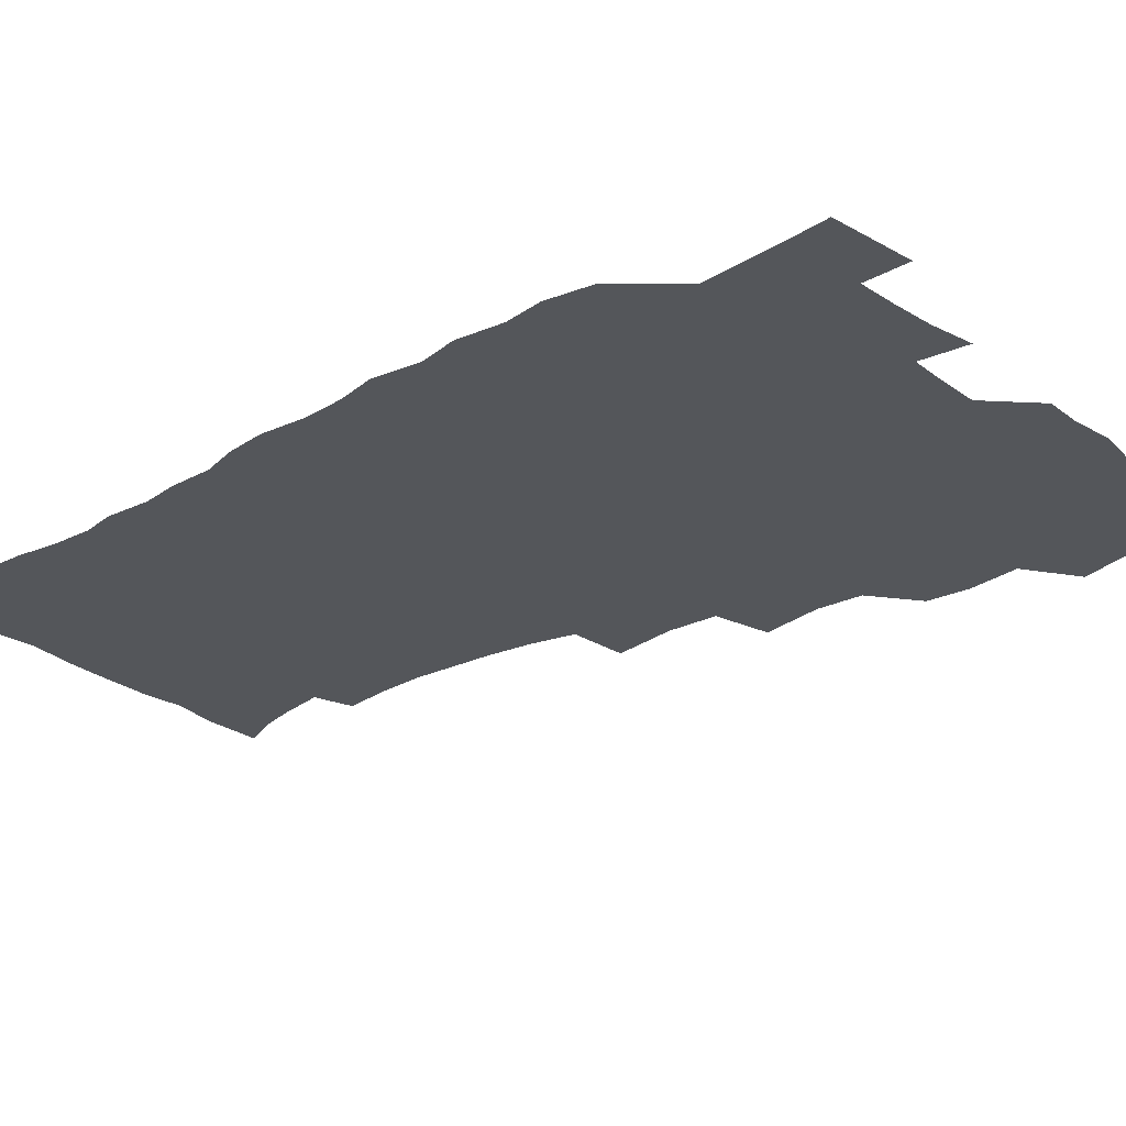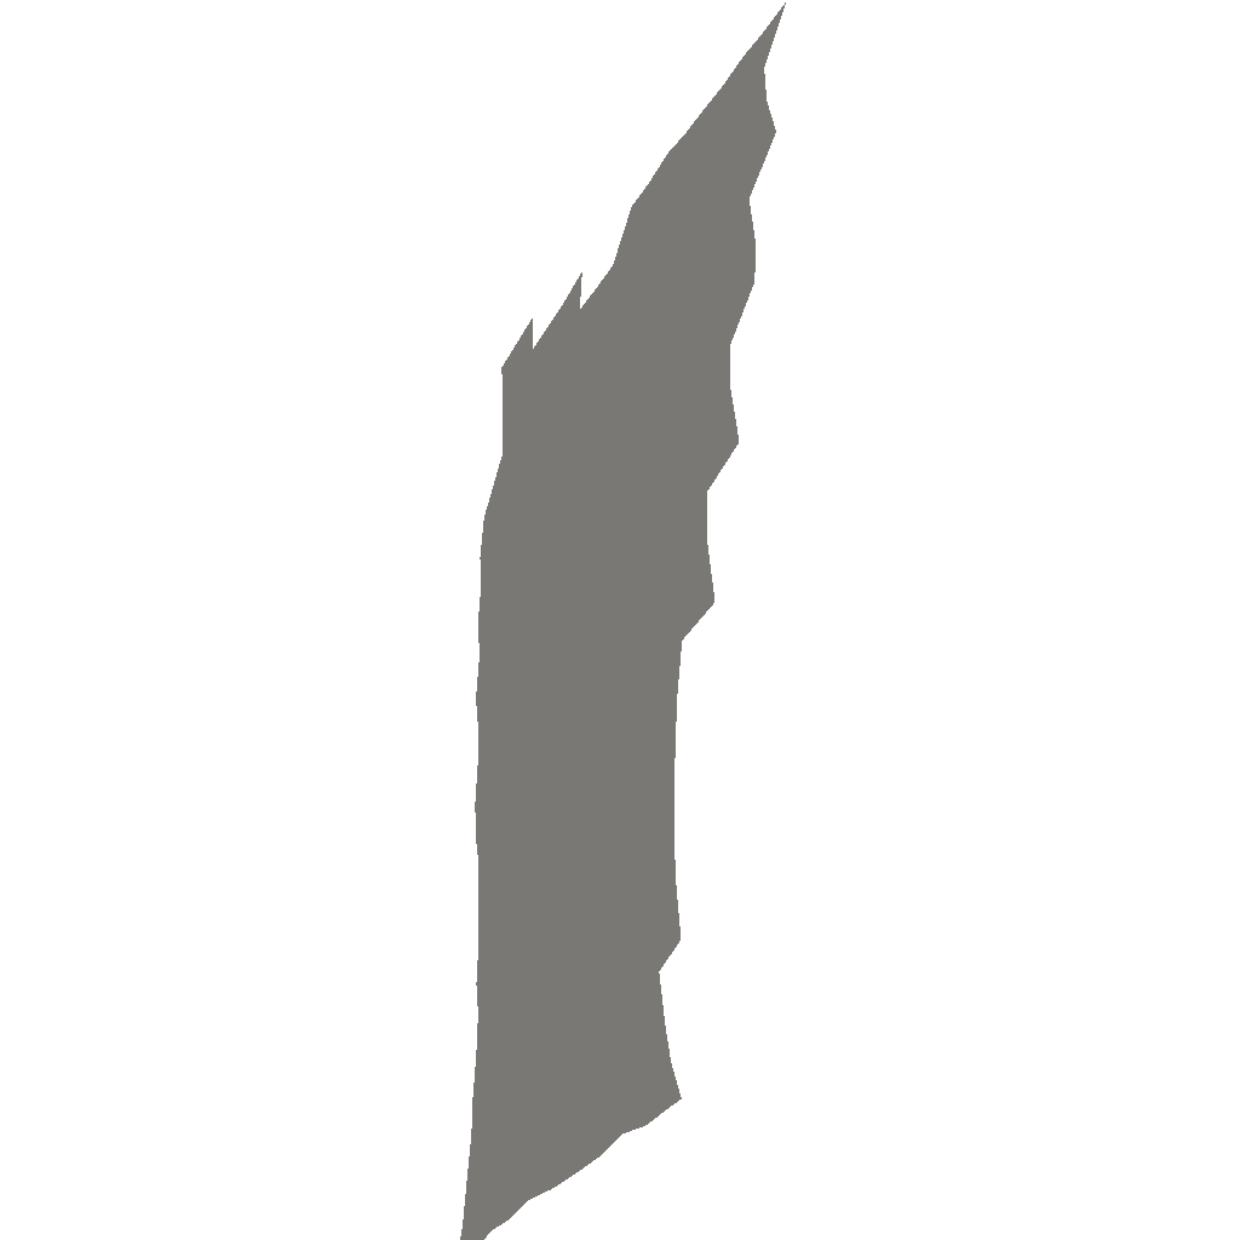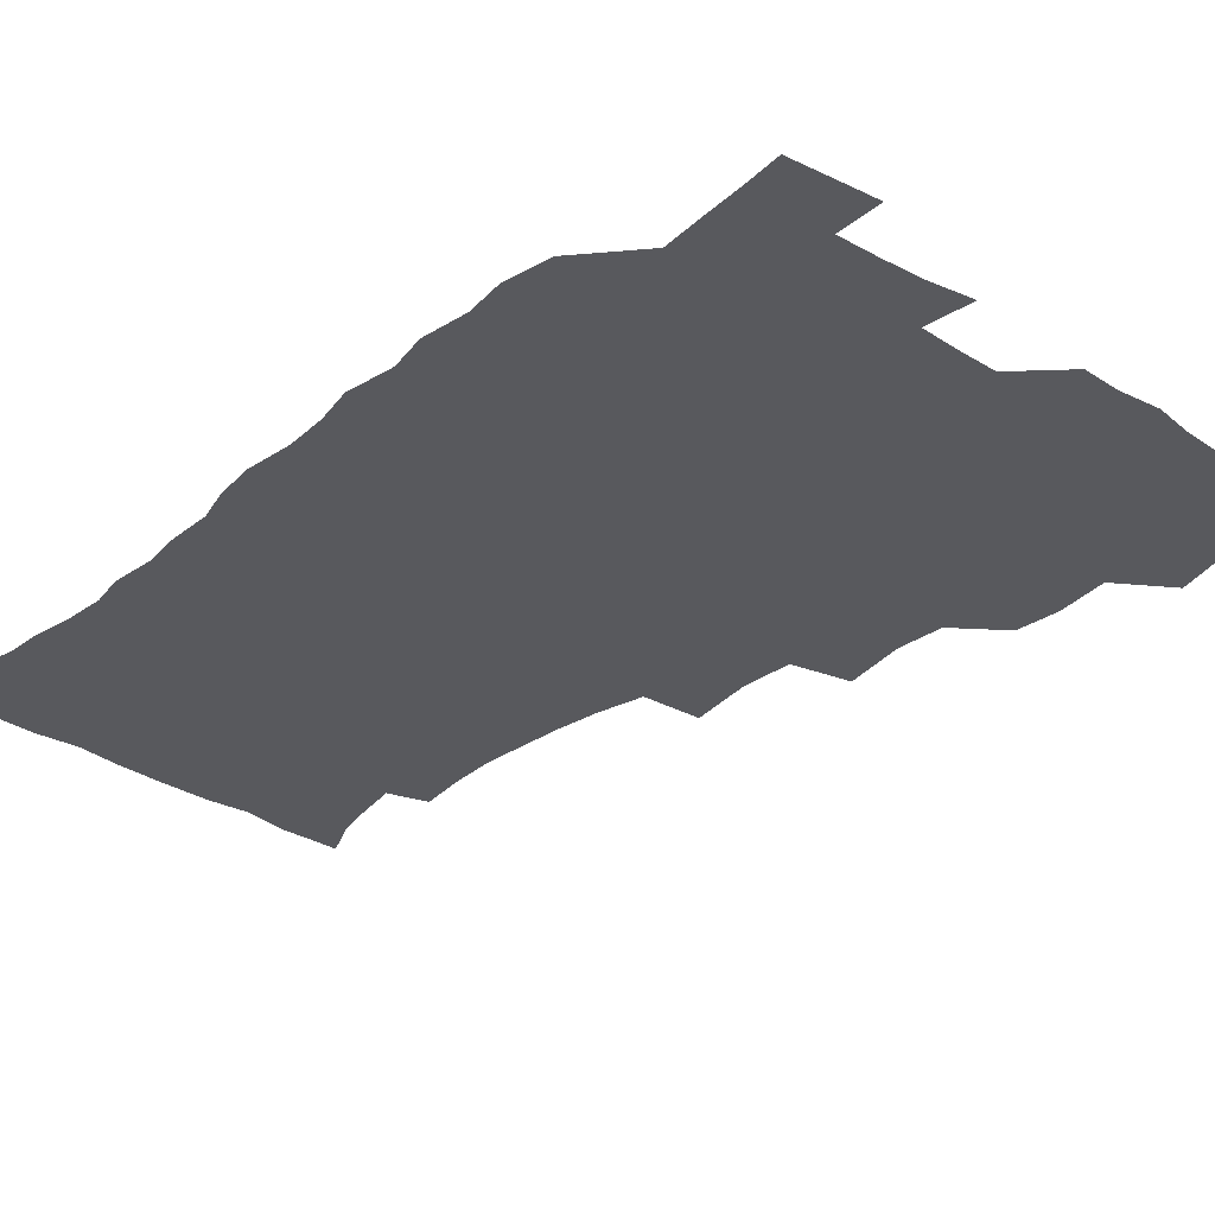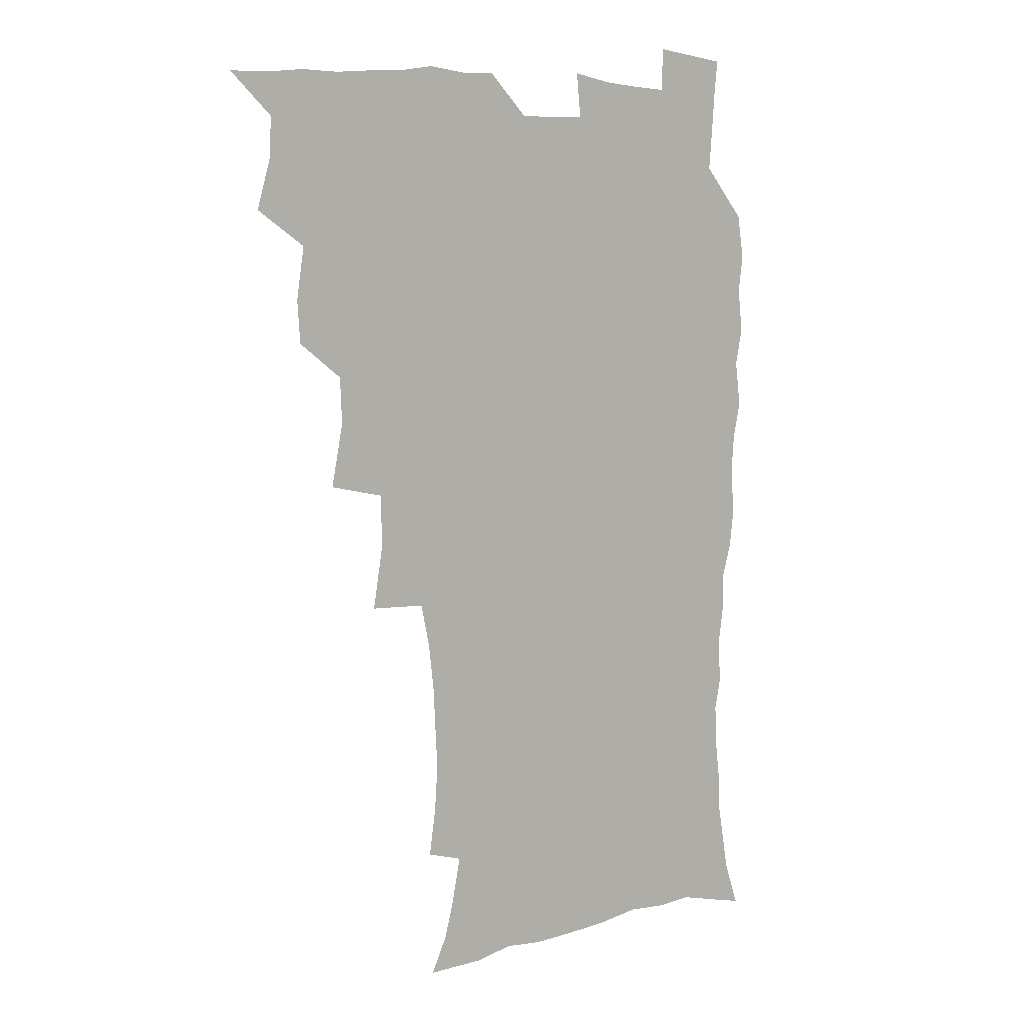
<metadata>
{"format":"obj","ext":"obj","renderer":"f3d","projection":"perspective","resolution":1024,"background":"white","views":[{"elev":-25.3,"azim":130.7,"up":"+Z"},{"elev":-32.4,"azim":-115.6,"up":"+Y"},{"elev":-30.2,"azim":138.1,"up":"+Z"},{"elev":7.5,"azim":-37.9,"up":"+Y"}]}
</metadata>
<code>
v 465.8 524.3 0
v 476.5 474.3 0
v 481.9 492.9 0
v 482.8 508.5 0
v 481.5 524.5 0
v 494.2 424.6 0
v 493.1 441 0
v 496.2 461 0
v 498.4 478.3 0
v 499.3 493.9 0
v 498.6 508.8 0
v 496.6 526 0
v 507.9 369.3 0
v 512.6 393.5 0
v 511.8 411.1 0
v 514.2 431.4 0
v 512.2 446.5 0
v 511.3 461.4 0
v 515.2 479.9 0
v 514.9 494.5 0
v 513.7 509.4 0
v 512.2 525.7 0
v 526.6 320.2 0
v 530.8 344.8 0
v 530.2 364.4 0
v 529.7 383.1 0
v 530.7 402 0
v 529 416.9 0
v 530 434.4 0
v 530.2 450.2 0
v 530.4 465.8 0
v 530 480.6 0
v 529.5 495.2 0
v 528.4 510.1 0
v 526.8 526.9 0
v 552.9 216.4 0
v 555.6 234.9 0
v 556.8 252 0
v 556 266.8 0
v 555.1 284 0
v 553.1 301.5 0
v 549.4 318.9 0
v 547.4 336.5 0
v 546.4 353.8 0
v 546.6 372.7 0
v 545.2 388 0
v 545.1 404.7 0
v 545.2 420.9 0
v 546.1 437.3 0
v 545.9 452.2 0
v 546.9 467.4 0
v 545.7 481.4 0
v 544.2 495.9 0
v 543.2 510.6 0
v 541.3 527.6 0
v 554.1 166.5 0
v 560.5 180.2 0
v 564.1 193.5 0
v 567.8 211.9 0
v 570.4 231.7 0
v 569.6 245.9 0
v 570.1 262.8 0
v 568.4 276.8 0
v 568.4 296.6 0
v 565.4 310.4 0
v 563.9 327.7 0
v 561.5 342.5 0
v 561.9 360.7 0
v 561.1 376.8 0
v 561.2 393.5 0
v 560.6 408.6 0
v 561.9 425.4 0
v 560.8 439.1 0
v 562 454.8 0
v 561.1 468.3 0
v 560.2 482.1 0
v 559.3 496.2 0
v 557.4 512.3 0
v 555.4 529.7 0
v 565.1 166.6 0
v 573.6 184.7 0
v 579 203.3 0
v 582.5 223 0
v 583.3 239.6 0
v 583.5 255.8 0
v 582.2 269.6 0
v 581.7 286.5 0
v 580.8 303.4 0
v 579.1 318 0
v 578.4 335.2 0
v 577.4 350.6 0
v 575.4 363.5 0
v 575.2 379.8 0
v 575.6 396.3 0
v 576.5 413.3 0
v 575.8 426.7 0
v 575.4 440.6 0
v 575.8 455.4 0
v 574.9 468.8 0
v 574.8 482.5 0
v 573.7 496.4 0
v 571.7 512.9 0
v 570.8 527.9 0
v 577.5 166.6 0
v 589.2 191.8 0
v 594.1 212.5 0
v 594.9 227.8 0
v 595.4 243.9 0
v 595.1 259.5 0
v 594.6 274.7 0
v 593.8 290.3 0
v 592.9 306.3 0
v 592.7 324.5 0
v 591.3 338 0
v 590.1 352 0
v 590 368.4 0
v 589.2 383 0
v 589.6 397.1 0
v 589.7 413.1 0
v 589.2 426.8 0
v 589.3 441.3 0
v 589.7 455.9 0
v 589.3 469.4 0
v 588.7 483 0
v 587.7 497.5 0
v 586.2 512.9 0
v 584.9 528.3 0
v 593.1 169.6 0
v 603.5 196.1 0
v 606.5 215.5 0
v 607.6 232.4 0
v 607.4 246.7 0
v 606.8 260.6 0
v 606.5 277.1 0
v 606 294 0
v 605.4 308.8 0
v 605.1 326.5 0
v 604.2 340 0
v 603.8 355.5 0
v 603.1 369.3 0
v 602.1 380.3 0
v 602.7 397.7 0
v 603.4 414.5 0
v 603.1 428 0
v 603.6 443.3 0
v 603.3 456.2 0
v 603.1 469.7 0
v 602.7 483.3 0
v 602.6 497 0
v 601.1 512.2 0
v 609 168 0
v 616.8 196.7 0
v 619 217.3 0
v 619.5 233.1 0
v 619.5 249.3 0
v 619.1 263.8 0
v 618.9 280.6 0
v 618.2 293.8 0
v 617.7 311.5 0
v 617.5 326.8 0
v 617 341.3 0
v 616.8 356.3 0
v 616.8 371.9 0
v 616.8 385.5 0
v 616.5 399.8 0
v 616.7 415.4 0
v 616.5 428.3 0
v 616.9 443.2 0
v 617.1 456.8 0
v 617.4 470.1 0
v 617.3 483.3 0
v 616.6 497.5 0
v 615.9 512.1 0
v 626.6 168.5 0
v 630.5 195.7 0
v 631.4 215.5 0
v 631.6 234 0
v 631.6 249.9 0
v 631.3 265.1 0
v 630.9 280.9 0
v 630.6 295.7 0
v 630.3 309.1 0
v 629.8 327.7 0
v 629.8 339.7 0
v 629.5 356.5 0
v 629.7 370.9 0
v 629.7 386.1 0
v 629.7 399.9 0
v 629.8 414.9 0
v 630 429.1 0
v 630.2 443 0
v 630.5 456.6 0
v 630.7 470.1 0
v 631 483.3 0
v 631.1 497 0
v 630.3 512.5 0
v 628.5 530.1 0
v 644.6 169.4 0
v 644.6 197.6 0
v 644.2 217.4 0
v 644.1 232.6 0
v 643.8 248.5 0
v 643.5 264.9 0
v 643 280.7 0
v 642.7 298.2 0
v 642.7 310.5 0
v 642.1 327.5 0
v 642.4 341.4 0
v 642.4 355.5 0
v 642.6 370.5 0
v 642.7 385.2 0
v 642.9 399.5 0
v 643 414 0
v 643.3 428.6 0
v 643.6 442.5 0
v 644.1 455.9 0
v 644.4 469.5 0
v 644.8 483.2 0
v 645.1 497 0
v 645.2 511.4 0
v 644.6 527.2 0
v 662.3 171.7 0
v 658.6 196.7 0
v 657.2 215.1 0
v 656.2 232.5 0
v 656.8 245.3 0
v 655.4 264.4 0
v 656.1 277 0
v 654.9 295.5 0
v 654.8 310.9 0
v 654.8 325.6 0
v 654.7 341.1 0
v 655 355.1 0
v 656.2 368.1 0
v 656.3 382.8 0
v 656.4 397.6 0
v 656.8 411.5 0
v 656.4 428.2 0
v 656.7 442.3 0
v 657.5 455.9 0
v 658 469.5 0
v 658.7 482.9 0
v 659.3 496.6 0
v 659.6 510.9 0
v 659.7 525.9 0
v 678.9 170.3 0
v 672.7 194.9 0
v 670.9 211.8 0
v 670 227.5 0
v 669 244.5 0
v 668.2 260.8 0
v 668.1 275.9 0
v 667 293.8 0
v 667.3 308 0
v 668.9 320.7 0
v 668.3 337.2 0
v 669.5 350.3 0
v 669.1 366.8 0
v 669.2 381.9 0
v 669.7 396.3 0
v 669.6 411.8 0
v 671.1 425.1 0
v 672 438.9 0
v 671.5 454.3 0
v 671.8 468.4 0
v 672.8 482 0
v 673.3 496.2 0
v 674.1 510.6 0
v 674.8 525.2 0
v 675.2 542 0
v 693.6 171.2 0
v 686.6 192.8 0
v 684.6 208.5 0
v 682.6 225.4 0
v 682.2 240 0
v 680.6 257.7 0
v 680.1 273.8 0
v 680.2 288.9 0
v 681.5 302.2 0
v 680.8 319.4 0
v 681.9 333.2 0
v 681.9 348.9 0
v 682.7 363.2 0
v 683.1 378.2 0
v 684.4 392.2 0
v 684.7 407.3 0
v 686.2 421.1 0
v 685.4 437.6 0
v 686.8 451.3 0
v 686.5 466.5 0
v 686.4 481.6 0
v 687.3 495.3 0
v 688.7 509.5 0
v 689.7 524.3 0
v 690.5 540.2 0
v 709.4 167.1 0
v 701.8 188.1 0
v 698.3 204.6 0
v 697.2 219.1 0
v 695.1 235.8 0
v 694.5 251 0
v 694 266.7 0
v 694.3 281.7 0
v 694.3 297.4 0
v 694.2 313.4 0
v 696.5 326.6 0
v 697.7 341.2 0
v 696.5 358.3 0
v 700 370.7 0
v 699.8 386.8 0
v 698.9 403.5 0
v 701.1 417.3 0
v 700.6 433.4 0
v 701.6 448.1 0
v 701.6 463.4 0
v 700.9 479.1 0
v 702.4 493 0
v 703.8 508.1 0
v 704.9 523.3 0
v 706.4 538.3 0
v 724.1 163.5 0
v 717.9 181.8 0
v 715.5 195.9 0
v 712.7 211.1 0
v 712.5 224.2 0
v 710.6 240.2 0
v 710.1 255.3 0
v 712.5 267.7 0
v 711.6 284.7 0
v 713.6 298.8 0
v 713.8 315 0
v 717.5 327.9 0
v 719.4 342.9 0
v 718 360.8 0
v 719.1 376.2 0
v 722.2 390.5 0
v 719.9 408.7 0
v 722.9 423 0
v 720.9 440.4 0
v 722.9 455 0
v 720.1 472.5 0
f 4 5 1
f 8 9 2
f 2 9 3
f 9 10 3
f 3 10 4
f 10 11 4
f 4 11 5
f 11 12 5
f 15 16 6
f 6 16 7
f 16 17 7
f 7 17 8
f 17 18 8
f 8 18 9
f 18 19 9
f 9 19 10
f 19 20 10
f 10 20 11
f 20 21 11
f 11 21 12
f 21 22 12
f 25 26 13
f 13 26 14
f 26 27 14
f 14 27 15
f 27 28 15
f 15 28 16
f 28 29 16
f 16 29 17
f 29 30 17
f 17 30 18
f 30 31 18
f 18 31 19
f 31 32 19
f 19 32 20
f 32 33 20
f 20 33 21
f 33 34 21
f 21 34 22
f 34 35 22
f 42 43 23
f 23 43 24
f 43 44 24
f 24 44 25
f 44 45 25
f 25 45 26
f 45 46 26
f 26 46 27
f 46 47 27
f 27 47 28
f 47 48 28
f 28 48 29
f 48 49 29
f 29 49 30
f 49 50 30
f 30 50 31
f 50 51 31
f 31 51 32
f 51 52 32
f 32 52 33
f 52 53 33
f 33 53 34
f 53 54 34
f 34 54 35
f 54 55 35
f 59 60 36
f 36 60 37
f 60 61 37
f 37 61 38
f 61 62 38
f 38 62 39
f 62 63 39
f 39 63 40
f 63 64 40
f 40 64 41
f 64 65 41
f 41 65 42
f 65 66 42
f 42 66 43
f 66 67 43
f 43 67 44
f 67 68 44
f 44 68 45
f 68 69 45
f 45 69 46
f 69 70 46
f 46 70 47
f 70 71 47
f 47 71 48
f 71 72 48
f 48 72 49
f 72 73 49
f 49 73 50
f 73 74 50
f 50 74 51
f 74 75 51
f 51 75 52
f 75 76 52
f 52 76 53
f 76 77 53
f 53 77 54
f 77 78 54
f 54 78 55
f 78 79 55
f 56 80 57
f 80 81 57
f 57 81 58
f 81 82 58
f 58 82 59
f 82 83 59
f 59 83 60
f 83 84 60
f 60 84 61
f 84 85 61
f 61 85 62
f 85 86 62
f 62 86 63
f 86 87 63
f 63 87 64
f 87 88 64
f 64 88 65
f 88 89 65
f 65 89 66
f 89 90 66
f 66 90 67
f 90 91 67
f 67 91 68
f 91 92 68
f 68 92 69
f 92 93 69
f 69 93 70
f 93 94 70
f 70 94 71
f 94 95 71
f 71 95 72
f 95 96 72
f 72 96 73
f 96 97 73
f 73 97 74
f 97 98 74
f 74 98 75
f 98 99 75
f 75 99 76
f 99 100 76
f 76 100 77
f 100 101 77
f 77 101 78
f 101 102 78
f 78 102 79
f 102 103 79
f 80 104 81
f 104 105 81
f 81 105 82
f 105 106 82
f 82 106 83
f 106 107 83
f 83 107 84
f 107 108 84
f 84 108 85
f 108 109 85
f 85 109 86
f 109 110 86
f 86 110 87
f 110 111 87
f 87 111 88
f 111 112 88
f 88 112 89
f 112 113 89
f 89 113 90
f 113 114 90
f 90 114 91
f 114 115 91
f 91 115 92
f 115 116 92
f 92 116 93
f 116 117 93
f 93 117 94
f 117 118 94
f 94 118 95
f 118 119 95
f 95 119 96
f 119 120 96
f 96 120 97
f 120 121 97
f 97 121 98
f 121 122 98
f 98 122 99
f 122 123 99
f 99 123 100
f 123 124 100
f 100 124 101
f 124 125 101
f 101 125 102
f 125 126 102
f 102 126 103
f 126 127 103
f 104 128 105
f 128 129 105
f 105 129 106
f 129 130 106
f 106 130 107
f 130 131 107
f 107 131 108
f 131 132 108
f 108 132 109
f 132 133 109
f 109 133 110
f 133 134 110
f 110 134 111
f 134 135 111
f 111 135 112
f 135 136 112
f 112 136 113
f 136 137 113
f 113 137 114
f 137 138 114
f 114 138 115
f 138 139 115
f 115 139 116
f 139 140 116
f 116 140 117
f 140 141 117
f 117 141 118
f 141 142 118
f 118 142 119
f 142 143 119
f 119 143 120
f 143 144 120
f 120 144 121
f 144 145 121
f 121 145 122
f 145 146 122
f 122 146 123
f 146 147 123
f 123 147 124
f 147 148 124
f 124 148 125
f 148 149 125
f 125 149 126
f 149 150 126
f 126 150 127
f 128 151 129
f 151 152 129
f 129 152 130
f 152 153 130
f 130 153 131
f 153 154 131
f 131 154 132
f 154 155 132
f 132 155 133
f 155 156 133
f 133 156 134
f 156 157 134
f 134 157 135
f 157 158 135
f 135 158 136
f 158 159 136
f 136 159 137
f 159 160 137
f 137 160 138
f 160 161 138
f 138 161 139
f 161 162 139
f 139 162 140
f 162 163 140
f 140 163 141
f 163 164 141
f 141 164 142
f 164 165 142
f 142 165 143
f 165 166 143
f 143 166 144
f 166 167 144
f 144 167 145
f 167 168 145
f 145 168 146
f 168 169 146
f 146 169 147
f 169 170 147
f 147 170 148
f 170 171 148
f 148 171 149
f 171 172 149
f 149 172 150
f 172 173 150
f 151 174 152
f 174 175 152
f 152 175 153
f 175 176 153
f 153 176 154
f 176 177 154
f 154 177 155
f 177 178 155
f 155 178 156
f 178 179 156
f 156 179 157
f 179 180 157
f 157 180 158
f 180 181 158
f 158 181 159
f 181 182 159
f 159 182 160
f 182 183 160
f 160 183 161
f 183 184 161
f 161 184 162
f 184 185 162
f 162 185 163
f 185 186 163
f 163 186 164
f 186 187 164
f 164 187 165
f 187 188 165
f 165 188 166
f 188 189 166
f 166 189 167
f 189 190 167
f 167 190 168
f 190 191 168
f 168 191 169
f 191 192 169
f 169 192 170
f 192 193 170
f 170 193 171
f 193 194 171
f 171 194 172
f 194 195 172
f 172 195 173
f 195 196 173
f 174 198 175
f 198 199 175
f 175 199 176
f 199 200 176
f 176 200 177
f 200 201 177
f 177 201 178
f 201 202 178
f 178 202 179
f 202 203 179
f 179 203 180
f 203 204 180
f 180 204 181
f 204 205 181
f 181 205 182
f 205 206 182
f 182 206 183
f 206 207 183
f 183 207 184
f 207 208 184
f 184 208 185
f 208 209 185
f 185 209 186
f 209 210 186
f 186 210 187
f 210 211 187
f 187 211 188
f 211 212 188
f 188 212 189
f 212 213 189
f 189 213 190
f 213 214 190
f 190 214 191
f 214 215 191
f 191 215 192
f 215 216 192
f 192 216 193
f 216 217 193
f 193 217 194
f 217 218 194
f 194 218 195
f 218 219 195
f 195 219 196
f 219 220 196
f 196 220 197
f 220 221 197
f 198 222 199
f 222 223 199
f 199 223 200
f 223 224 200
f 200 224 201
f 224 225 201
f 201 225 202
f 225 226 202
f 202 226 203
f 226 227 203
f 203 227 204
f 227 228 204
f 204 228 205
f 228 229 205
f 205 229 206
f 229 230 206
f 206 230 207
f 230 231 207
f 207 231 208
f 231 232 208
f 208 232 209
f 232 233 209
f 209 233 210
f 233 234 210
f 210 234 211
f 234 235 211
f 211 235 212
f 235 236 212
f 212 236 213
f 236 237 213
f 213 237 214
f 237 238 214
f 214 238 215
f 238 239 215
f 215 239 216
f 239 240 216
f 216 240 217
f 240 241 217
f 217 241 218
f 241 242 218
f 218 242 219
f 242 243 219
f 219 243 220
f 243 244 220
f 220 244 221
f 244 245 221
f 222 246 223
f 246 247 223
f 223 247 224
f 247 248 224
f 224 248 225
f 248 249 225
f 225 249 226
f 249 250 226
f 226 250 227
f 250 251 227
f 227 251 228
f 251 252 228
f 228 252 229
f 252 253 229
f 229 253 230
f 253 254 230
f 230 254 231
f 254 255 231
f 231 255 232
f 255 256 232
f 232 256 233
f 256 257 233
f 233 257 234
f 257 258 234
f 234 258 235
f 258 259 235
f 235 259 236
f 259 260 236
f 236 260 237
f 260 261 237
f 237 261 238
f 261 262 238
f 238 262 239
f 262 263 239
f 239 263 240
f 263 264 240
f 240 264 241
f 264 265 241
f 241 265 242
f 265 266 242
f 242 266 243
f 266 267 243
f 243 267 244
f 267 268 244
f 244 268 245
f 268 269 245
f 246 271 247
f 271 272 247
f 247 272 248
f 272 273 248
f 248 273 249
f 273 274 249
f 249 274 250
f 274 275 250
f 250 275 251
f 275 276 251
f 251 276 252
f 276 277 252
f 252 277 253
f 277 278 253
f 253 278 254
f 278 279 254
f 254 279 255
f 279 280 255
f 255 280 256
f 280 281 256
f 256 281 257
f 281 282 257
f 257 282 258
f 282 283 258
f 258 283 259
f 283 284 259
f 259 284 260
f 284 285 260
f 260 285 261
f 285 286 261
f 261 286 262
f 286 287 262
f 262 287 263
f 287 288 263
f 263 288 264
f 288 289 264
f 264 289 265
f 289 290 265
f 265 290 266
f 290 291 266
f 266 291 267
f 291 292 267
f 267 292 268
f 292 293 268
f 268 293 269
f 293 294 269
f 269 294 270
f 294 295 270
f 271 296 272
f 296 297 272
f 272 297 273
f 297 298 273
f 273 298 274
f 298 299 274
f 274 299 275
f 299 300 275
f 275 300 276
f 300 301 276
f 276 301 277
f 301 302 277
f 277 302 278
f 302 303 278
f 278 303 279
f 303 304 279
f 279 304 280
f 304 305 280
f 280 305 281
f 305 306 281
f 281 306 282
f 306 307 282
f 282 307 283
f 307 308 283
f 283 308 284
f 308 309 284
f 284 309 285
f 309 310 285
f 285 310 286
f 310 311 286
f 286 311 287
f 311 312 287
f 287 312 288
f 312 313 288
f 288 313 289
f 313 314 289
f 289 314 290
f 314 315 290
f 290 315 291
f 315 316 291
f 291 316 292
f 316 317 292
f 292 317 293
f 317 318 293
f 293 318 294
f 318 319 294
f 294 319 295
f 319 320 295
f 296 321 297
f 321 322 297
f 297 322 298
f 322 323 298
f 298 323 299
f 323 324 299
f 299 324 300
f 324 325 300
f 300 325 301
f 325 326 301
f 301 326 302
f 326 327 302
f 302 327 303
f 327 328 303
f 303 328 304
f 328 329 304
f 304 329 305
f 329 330 305
f 305 330 306
f 330 331 306
f 306 331 307
f 331 332 307
f 307 332 308
f 332 333 308
f 308 333 309
f 333 334 309
f 309 334 310
f 334 335 310
f 310 335 311
f 335 336 311
f 311 336 312
f 336 337 312
f 312 337 313
f 337 338 313
f 313 338 314
f 338 339 314
f 314 339 315
f 339 340 315
f 315 340 316
f 340 341 316
f 316 341 317

</code>
